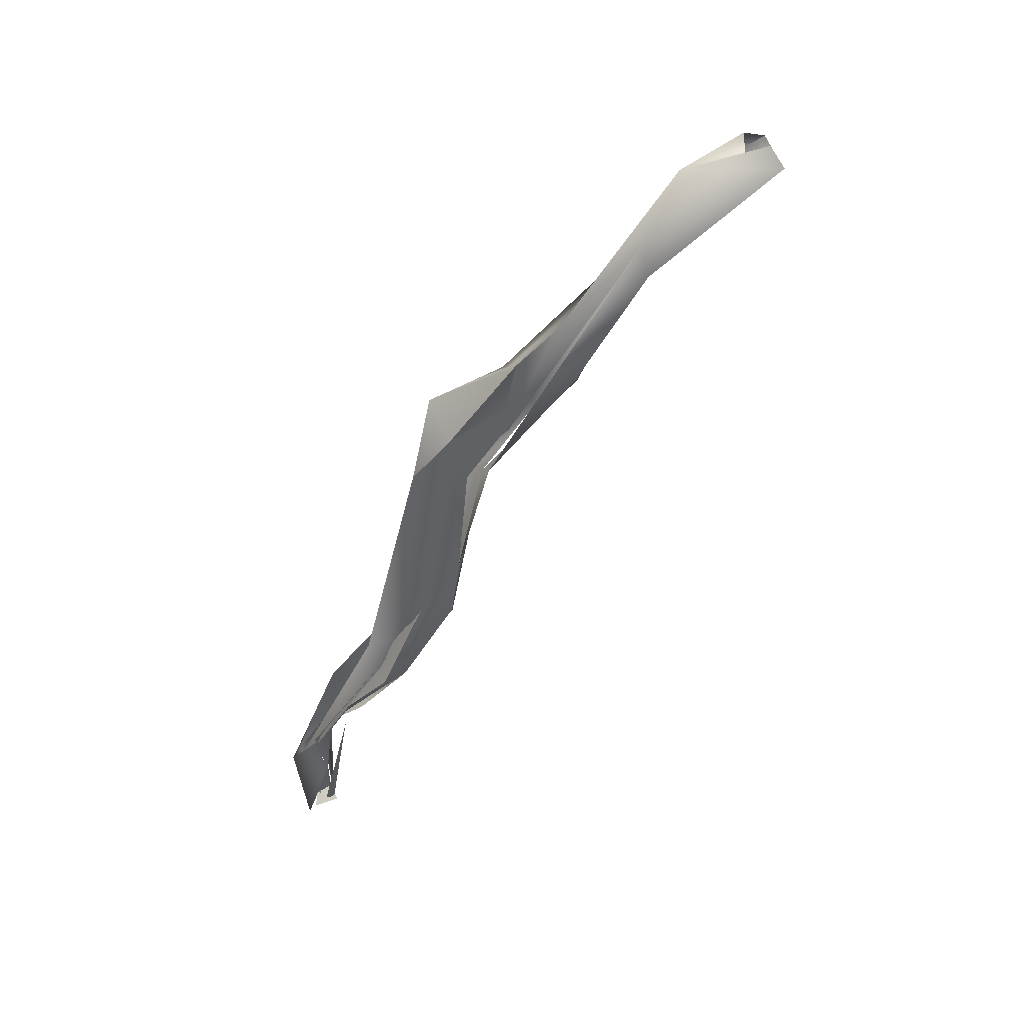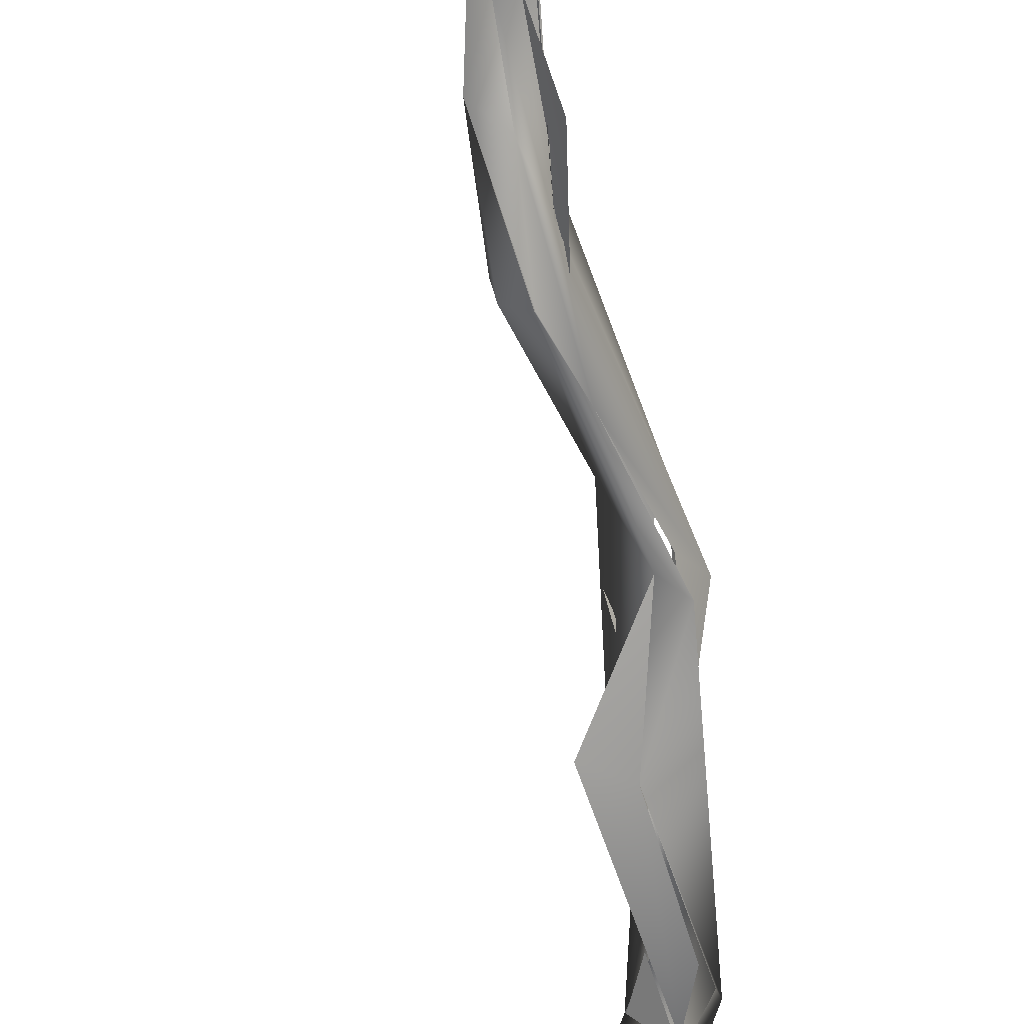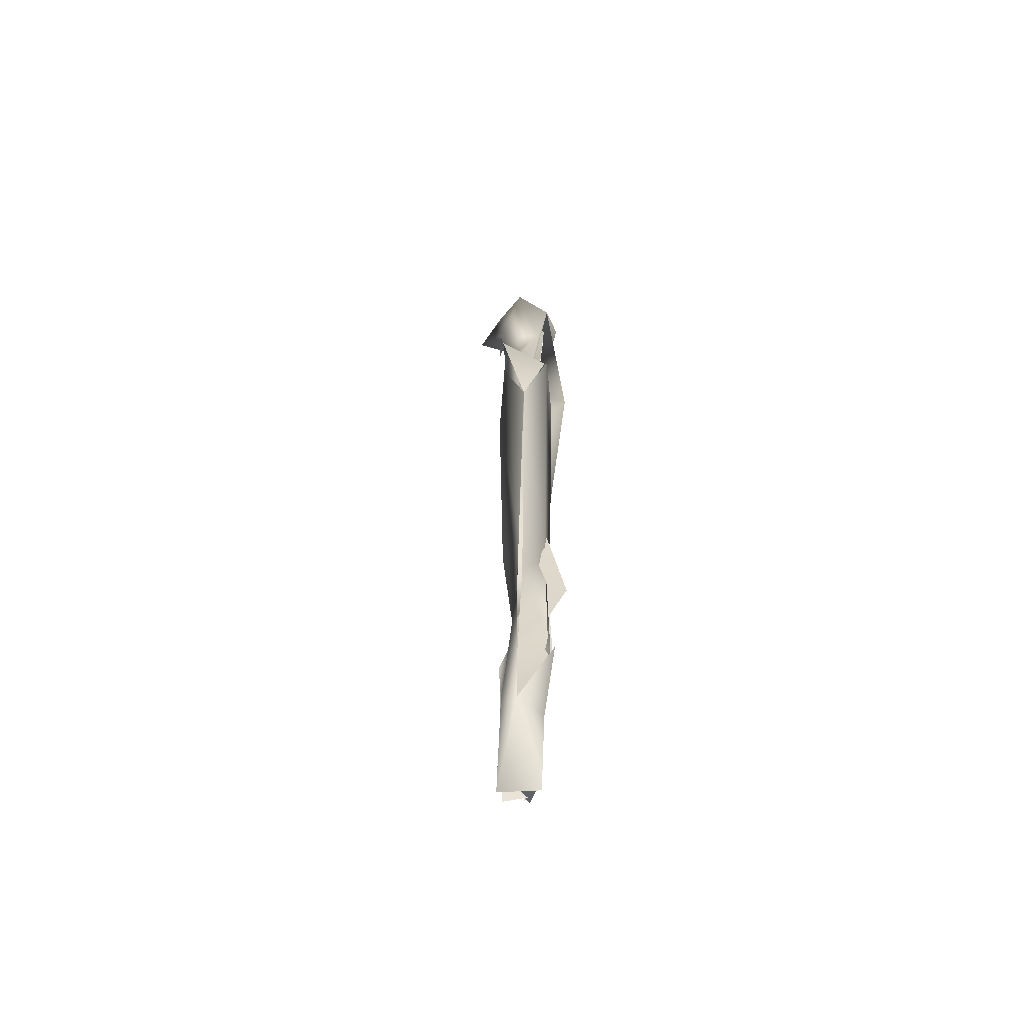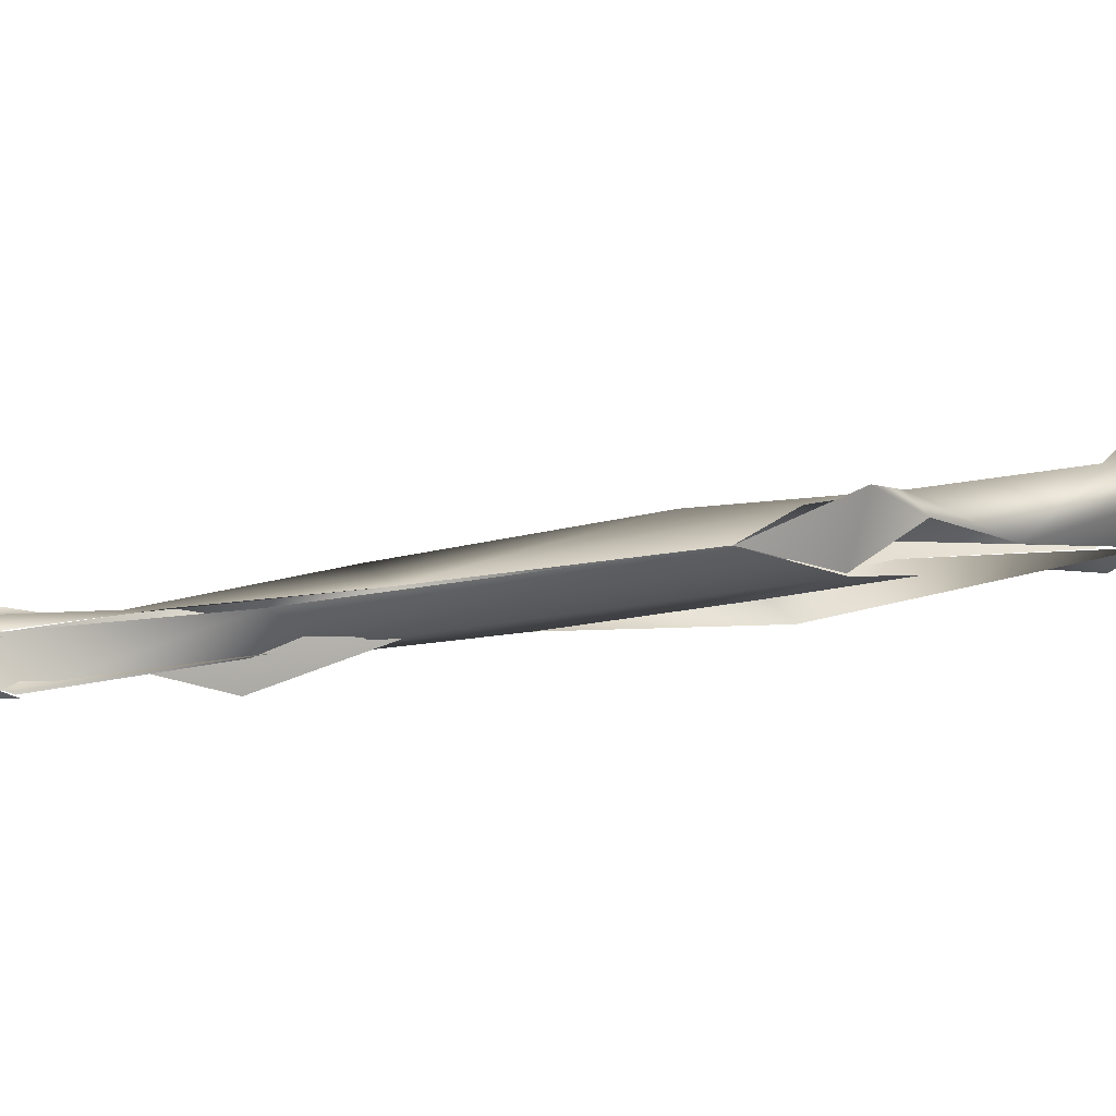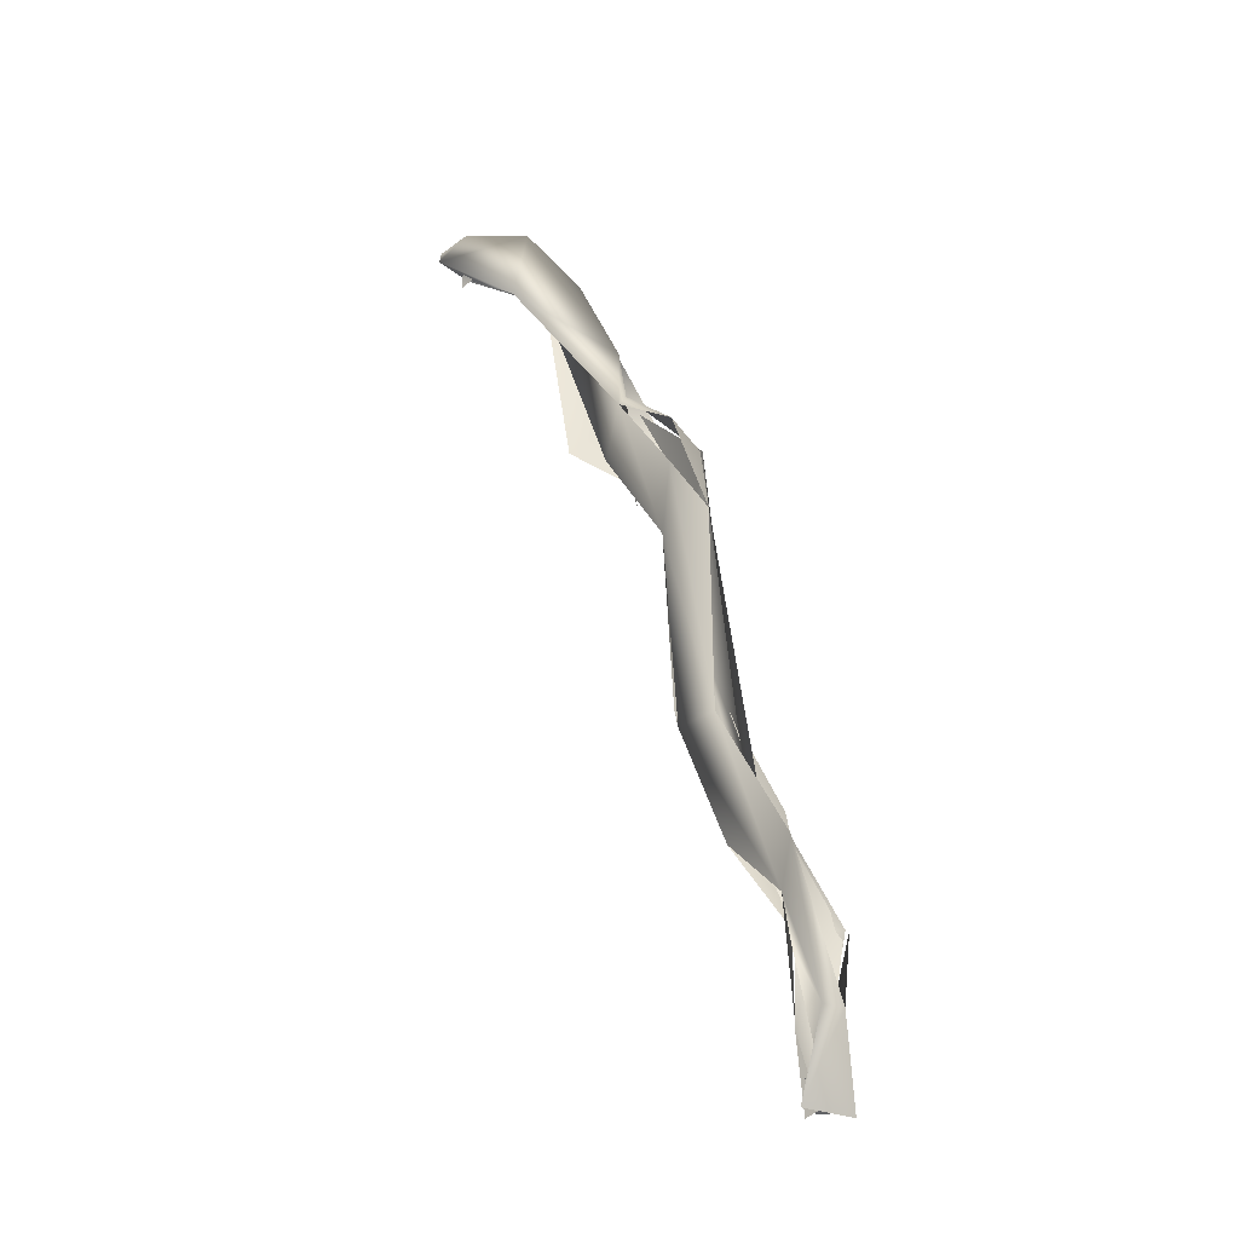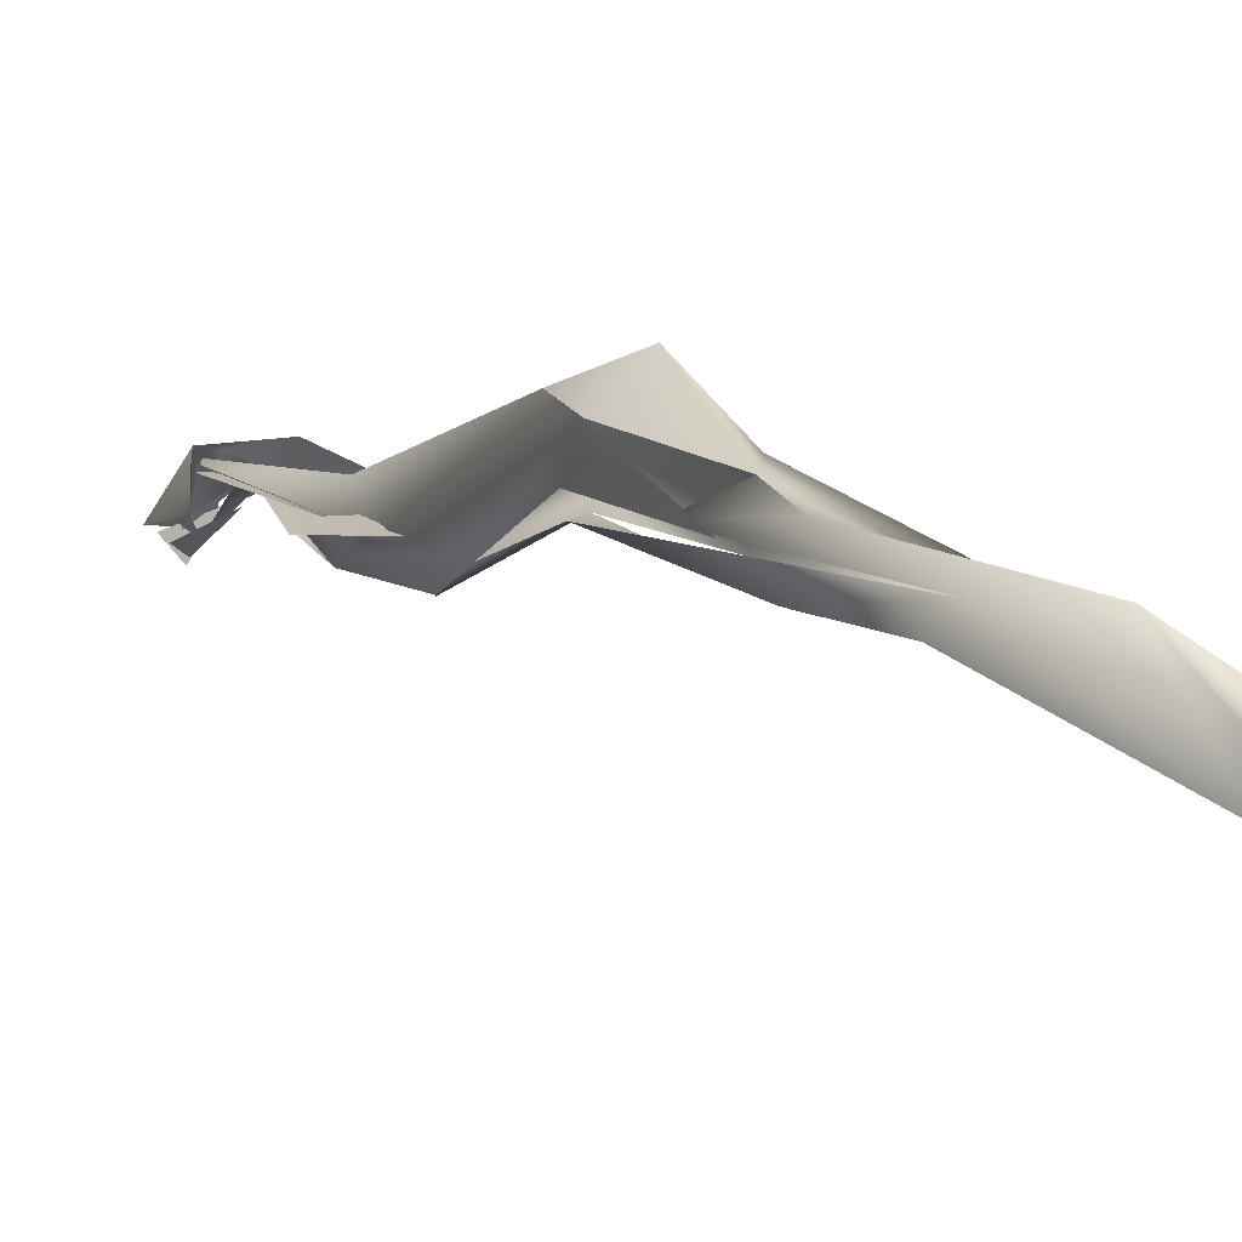
<metadata>
{"format":"obj","ext":"obj","renderer":"f3d","projection":"perspective","resolution":1024,"background":"white","views":[{"elev":44.6,"azim":111.6,"up":"+Y"},{"elev":-43.4,"azim":26.0,"up":"+Z"},{"elev":-32.7,"azim":32.4,"up":"+Y"},{"elev":54.5,"azim":79.2,"up":"+Z"},{"elev":-14.3,"azim":-7.1,"up":"+Y"},{"elev":-20.9,"azim":161.4,"up":"+Z"}]}
</metadata>
<code>
o FJ2702.obj_grp1.1401
v 0.332 -0.626 5.551
v 0.3304 -0.6261 5.554
v 0.3305 -0.6252 5.553
v 0.3305 -0.6252 5.553
v 0.3368 -0.6316 5.558
v 0.3394 -0.6414 5.563
v 0.3398 -0.6388 5.565
v 0.3395 -0.6387 5.561
v 0.3376 -0.6404 5.561
v 0.3346 -0.6294 5.557
v 0.3363 -0.628 5.556
v 0.3403 -0.6345 5.561
v 0.3305 -0.6252 5.553
v 0.3317 -0.6253 5.552
v 0.3318 -0.6275 5.553
v 0.3319 -0.6243 5.554
v 0.3319 -0.6261 5.551
v 0.3318 -0.6249 5.552
v 0.3365 -0.6287 5.556
v 0.3389 -0.6303 5.557
v 0.3355 -0.6253 5.556
v 0.3366 -0.6319 5.558
v 0.3346 -0.6294 5.557
v 0.3365 -0.6287 5.556
v 0.3385 -0.6287 5.557
v 0.3384 -0.6308 5.558
v 0.3444 -0.6638 5.571
v 0.3458 -0.6625 5.57
v 0.3468 -0.6665 5.573
v 0.3465 -0.6664 5.574
v 0.3469 -0.6637 5.575
v 0.3466 -0.6691 5.576
v 0.3477 -0.6719 5.578
v 0.3422 -0.6565 5.569
v 0.3424 -0.6575 5.569
v 0.3441 -0.6567 5.57
v 0.344 -0.6571 5.567
v 0.3441 -0.6523 5.566
v 0.344 -0.6571 5.567
v 0.344 -0.6458 5.569
v 0.3458 -0.6609 5.572
v 0.3455 -0.6587 5.569
v 0.3417 -0.6471 5.569
v 0.3421 -0.643 5.568
v 0.3429 -0.6446 5.565
v 0.344 -0.6458 5.569
v 0.344 -0.6435 5.564
v 0.3395 -0.6387 5.561
v 0.3441 -0.6419 5.567
v 0.3438 -0.6447 5.566
v 0.3414 -0.6383 5.562
v 0.3421 -0.6408 5.569
v 0.344 -0.6419 5.567
v 0.344 -0.6458 5.569
v 0.3404 -0.638 5.564
v 0.3404 -0.638 5.564
v 0.3408 -0.6447 5.565
v 0.3482 -0.6767 5.576
v 0.3469 -0.6752 5.577
v 0.3478 -0.6768 5.575
v 0.3489 -0.6768 5.576
v 0.3468 -0.6772 5.576
v 0.3471 -0.677 5.577
v 0.3479 -0.6766 5.575
v 0.347 -0.6771 5.576
v 0.3467 -0.673 5.576
v 0.3466 -0.6692 5.576
v 0.347 -0.6685 5.575
v 0.348 -0.6683 5.575
v 0.3467 -0.673 5.576
v 0.3467 -0.6726 5.576
v 0.3468 -0.6766 5.577
v 0.3487 -0.6721 5.578
v 0.3477 -0.6768 5.575
v 0.3473 -0.6762 5.576
v 0.3485 -0.6764 5.577
v 0.3494 -0.677 5.576
v 0.3486 -0.6758 5.575
v 0.3479 -0.6674 5.574
v 0.3487 -0.6721 5.575
v 0.3487 -0.6721 5.575
v 0.3496 -0.6684 5.575
v 0.3493 -0.6683 5.575
v 0.3487 -0.6721 5.575
v 0.3475 -0.6619 5.571
v 0.3477 -0.6688 5.576
v 0.3483 -0.6723 5.577
v 0.3493 -0.6685 5.575
v 0.3451 -0.6564 5.569
f 1 10 2
f 1 2 3
f 16 4 2
f 5 6 7
f 5 7 10
f 9 11 8
f 7 12 10
f 21 15 16
f 19 10 1
f 2 21 16
f 2 10 21
f 21 17 18
f 22 23 24
f 20 17 25
f 25 17 21
f 12 21 10
f 25 21 12
f 27 28 29
f 67 33 30
f 31 30 33
f 34 27 35
f 27 30 35
f 27 34 37
f 36 35 30
f 37 38 39
f 28 27 39
f 31 36 30
f 28 39 38
f 42 40 41
f 28 38 42
f 43 37 34
f 43 36 44
f 35 36 43
f 45 37 43
f 46 44 36
f 38 37 45
f 38 49 42
f 45 9 8
f 43 6 45
f 47 45 48
f 49 50 51
f 7 6 43
f 43 44 7
f 38 45 47
f 54 53 52
f 49 38 50
f 42 49 40
f 26 8 11
f 55 7 52
f 48 20 25
f 12 7 55
f 48 25 47
f 57 12 56
f 57 25 12
f 53 55 52
f 59 60 61
f 66 64 65
f 58 33 67
f 68 69 70
f 73 33 72
f 69 74 70
f 72 77 73
f 79 78 74
f 80 76 75
f 73 77 81
f 81 82 73
f 69 83 84
f 42 68 28
f 71 32 30
f 27 29 68
f 68 42 69
f 73 31 33
f 69 42 83
f 87 88 41
f 88 42 41
f 86 85 89
l 62 63
l 13 14

</code>
